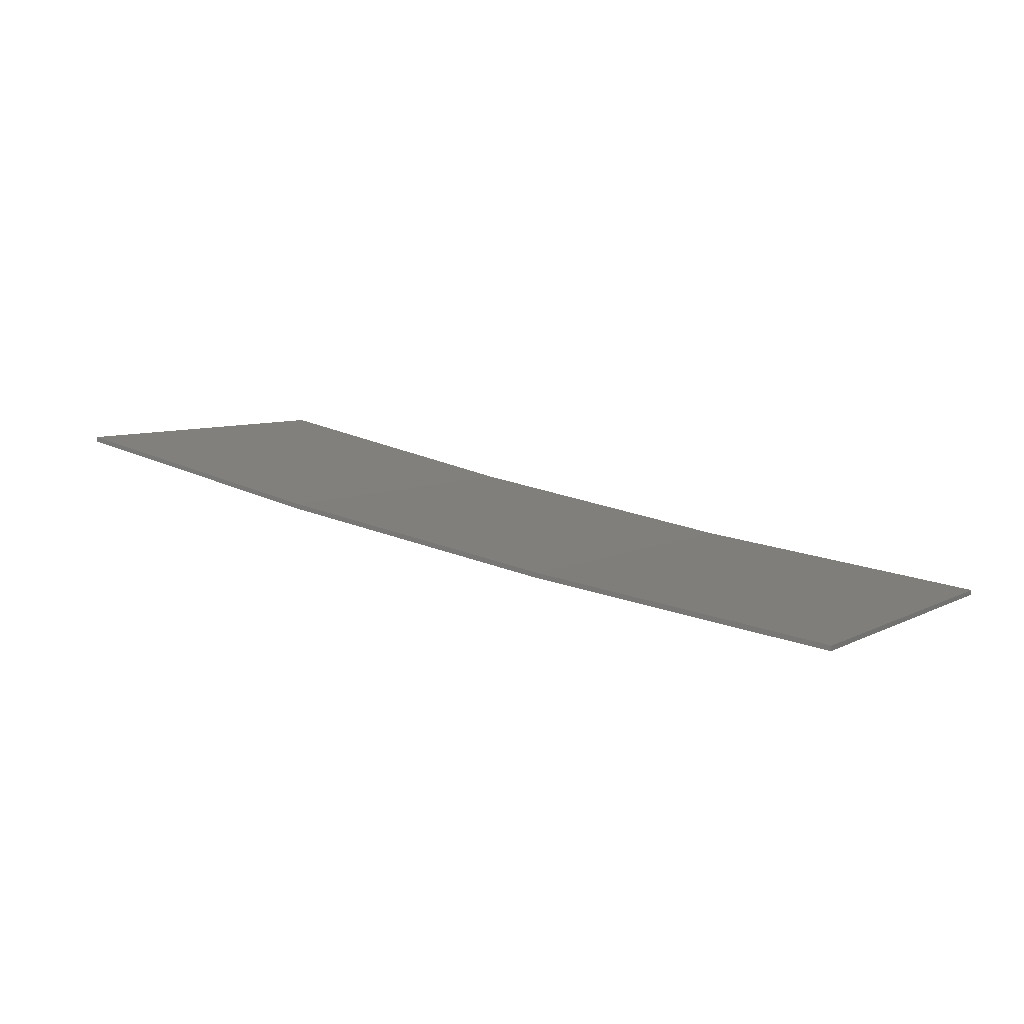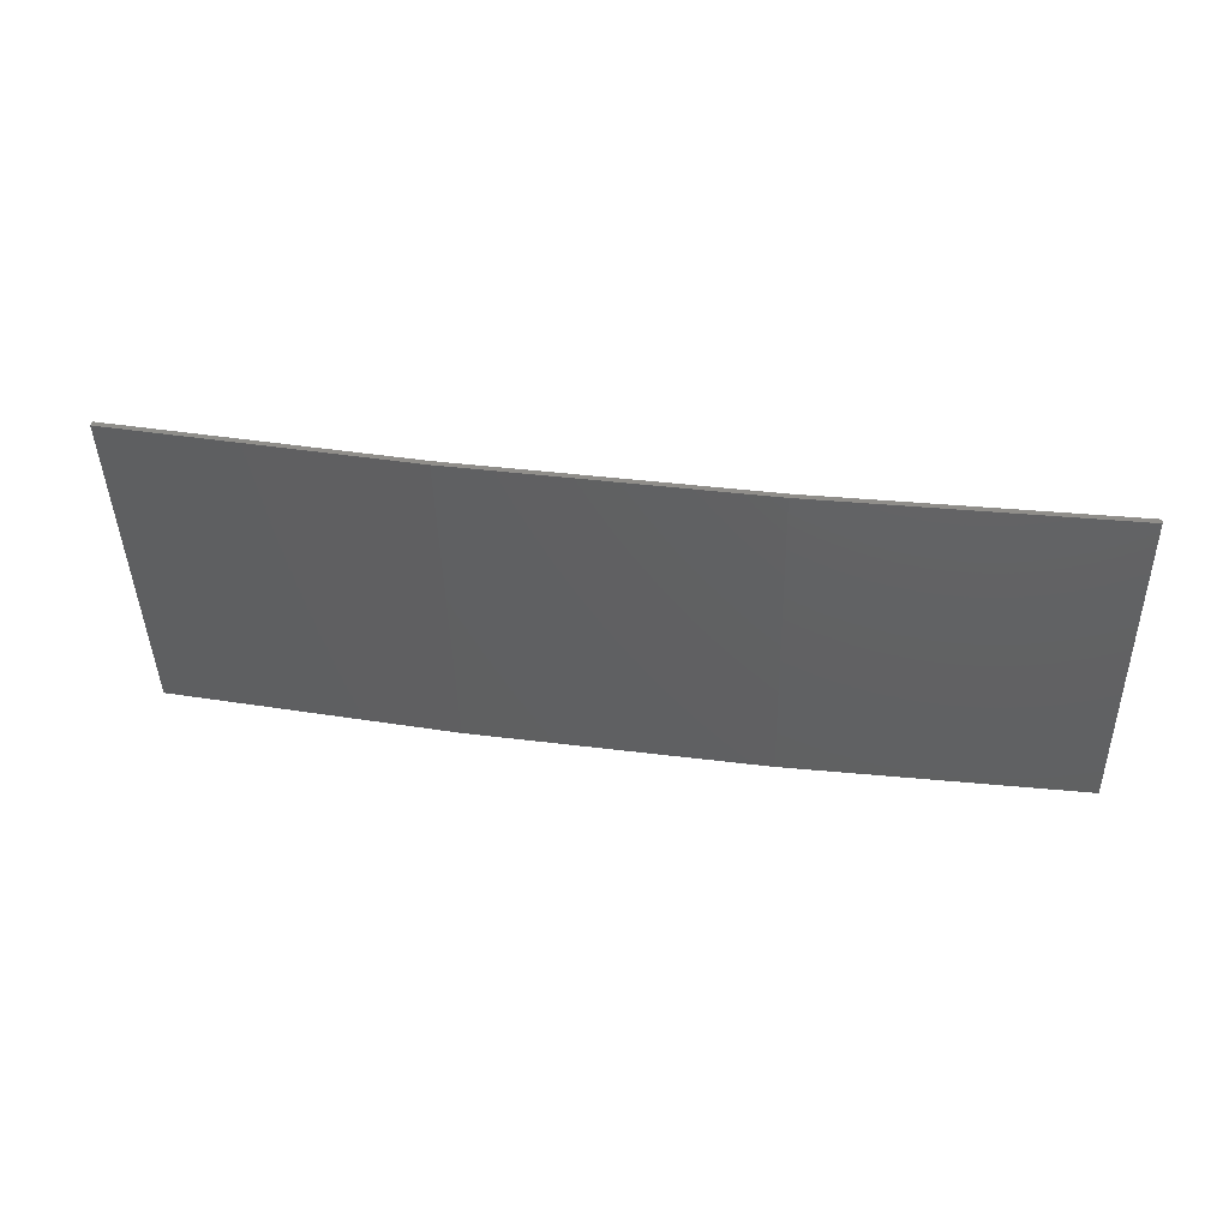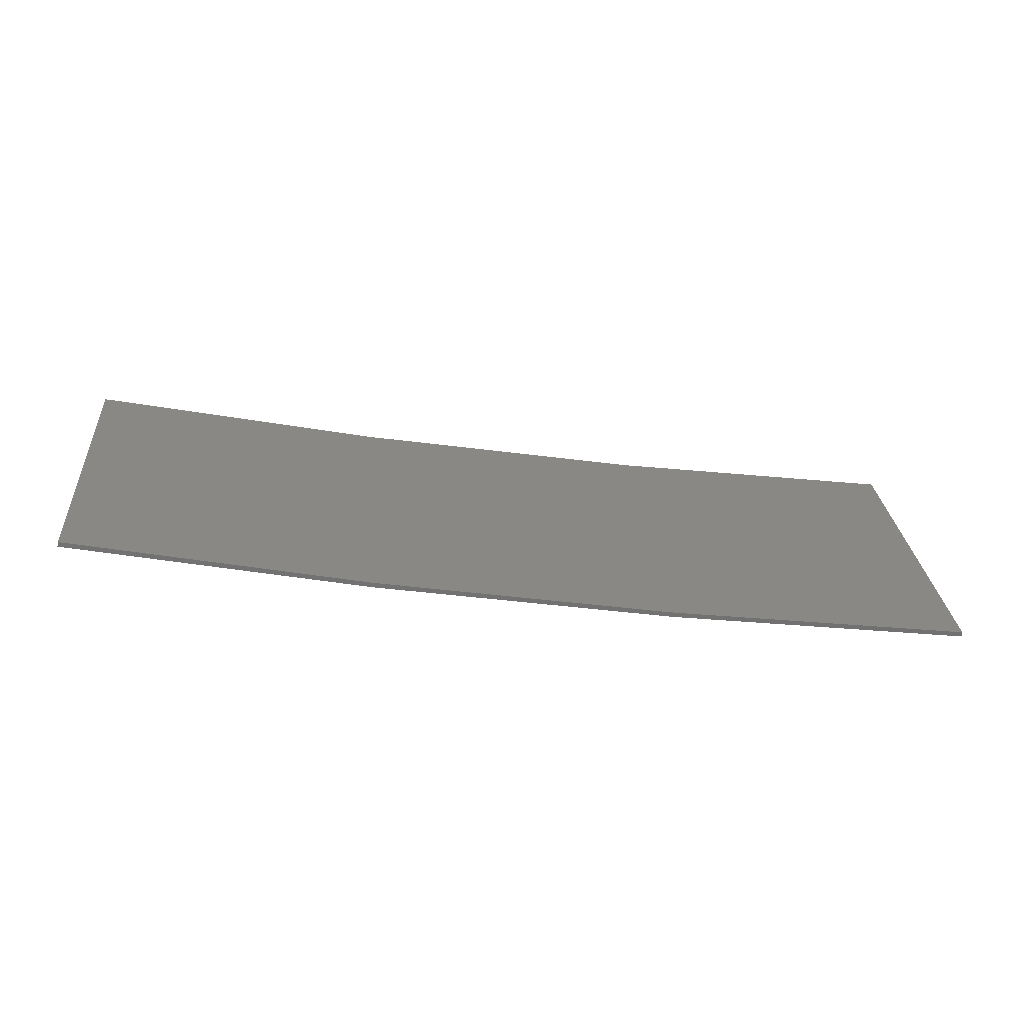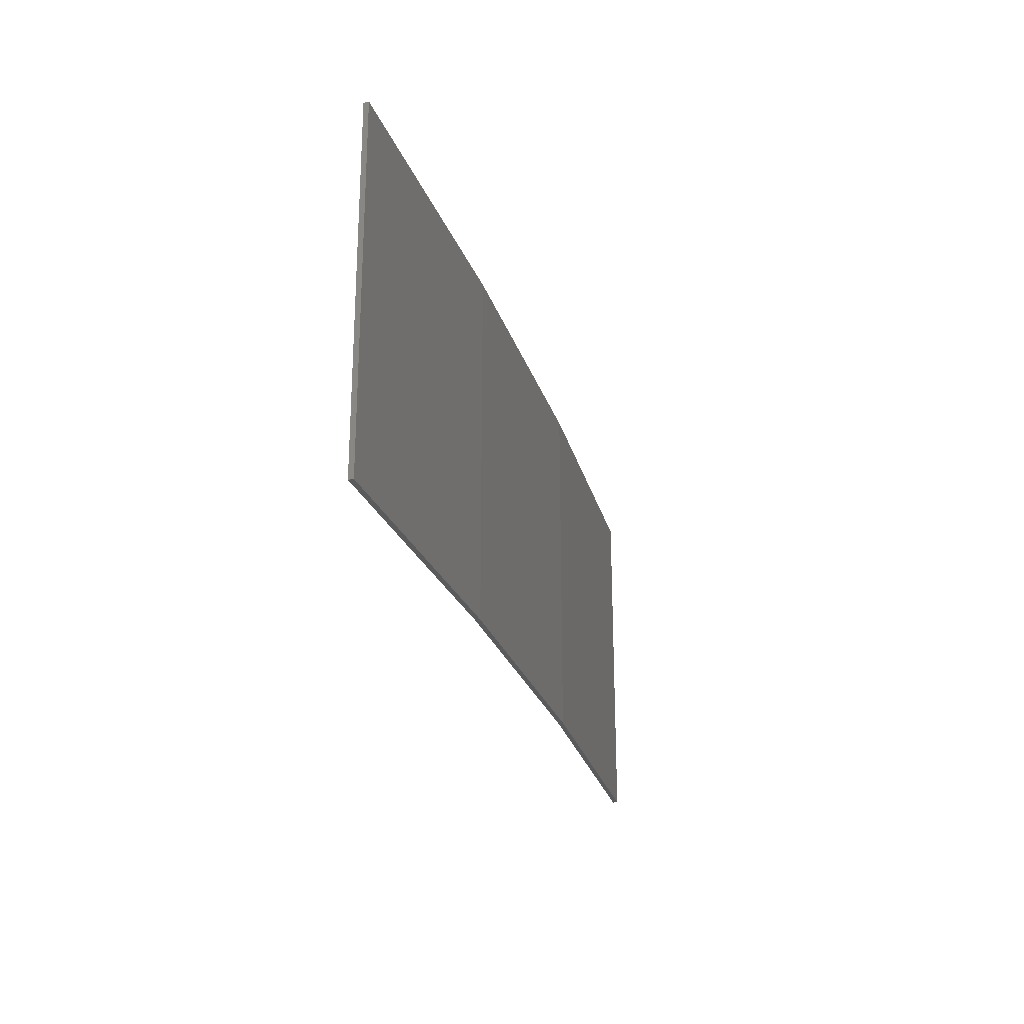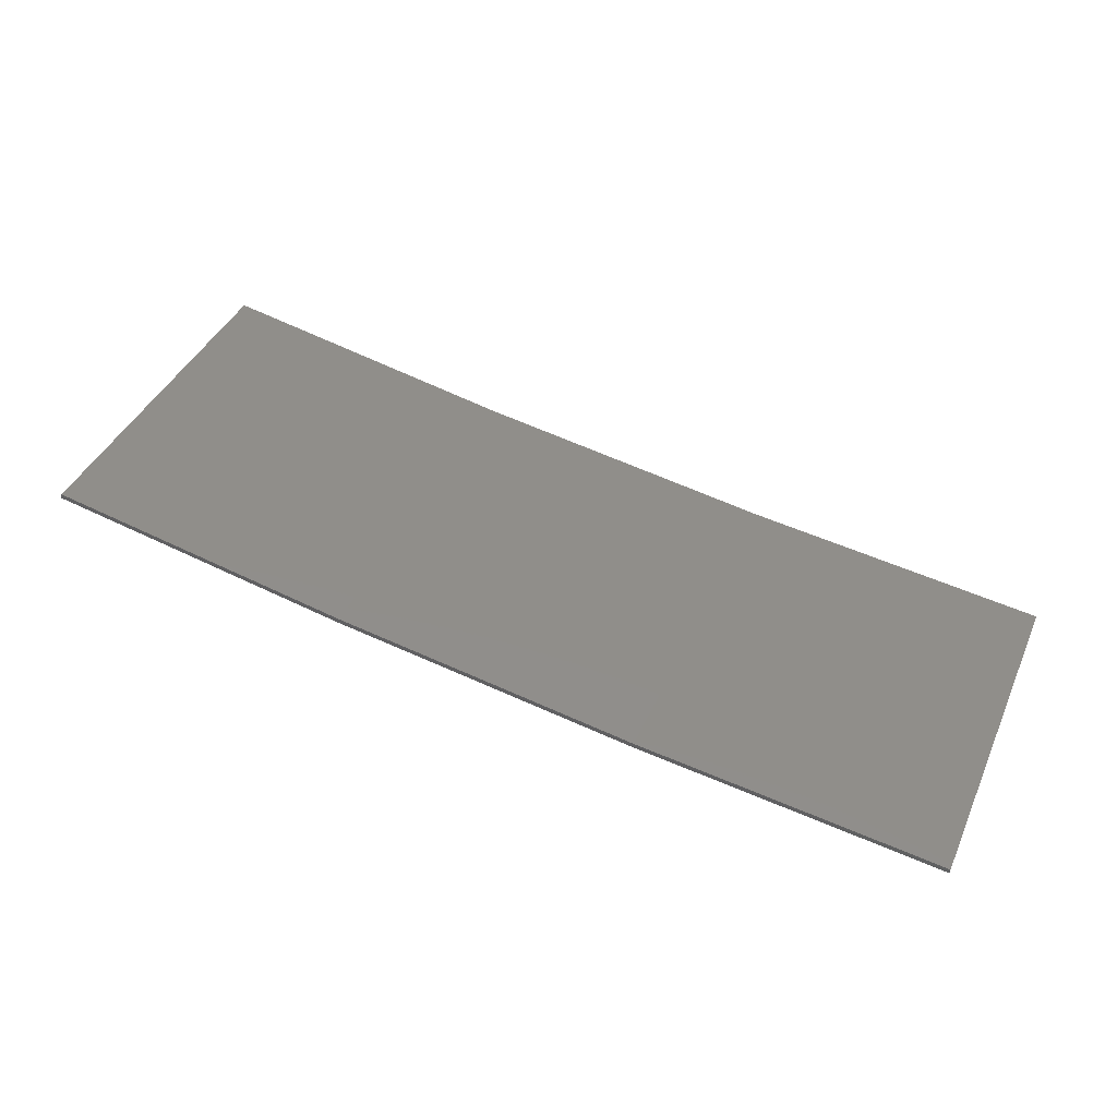
<metadata>
{"format":"stl","ext":"stl","renderer":"f3d","projection":"perspective","resolution":1024,"background":"white","views":[{"elev":6.8,"azim":33.9,"up":"+Y"},{"elev":-43.0,"azim":1.3,"up":"+Y"},{"elev":26.4,"azim":-4.6,"up":"+Y"},{"elev":-25.0,"azim":-83.3,"up":"+Z"},{"elev":41.5,"azim":22.8,"up":"+Y"}]}
</metadata>
<code>
# stl→obj: 16 verts, 28 faces
v -12.92 -3.477 -106.2
v -9.877 -3.851 -106.2
v -9.877 -3.851 -102.7
v -12.92 -3.477 -102.7
v -15.95 -2.999 -106.2
v -15.95 -2.999 -102.7
v -18.96 -2.419 -106.2
v -18.96 -2.419 -102.7
v -18.95 -2.37 -102.7
v -18.95 -2.37 -106.2
v -9.872 -3.801 -102.7
v -12.91 -3.427 -106.2
v -12.91 -3.427 -102.7
v -9.872 -3.801 -106.2
v -15.94 -2.95 -106.2
v -15.94 -2.95 -102.7
f 1 2 3
f 1 3 4
f 5 4 6
f 5 1 4
f 7 6 8
f 7 5 6
f 7 9 10
f 8 9 7
f 11 12 13
f 14 12 11
f 13 15 16
f 12 15 13
f 16 10 9
f 15 10 16
f 14 3 2
f 11 3 14
f 6 16 9
f 6 9 8
f 4 13 16
f 4 16 6
f 3 11 13
f 3 13 4
f 15 5 10
f 10 5 7
f 12 1 15
f 15 1 5
f 14 2 12
f 12 2 1

</code>
